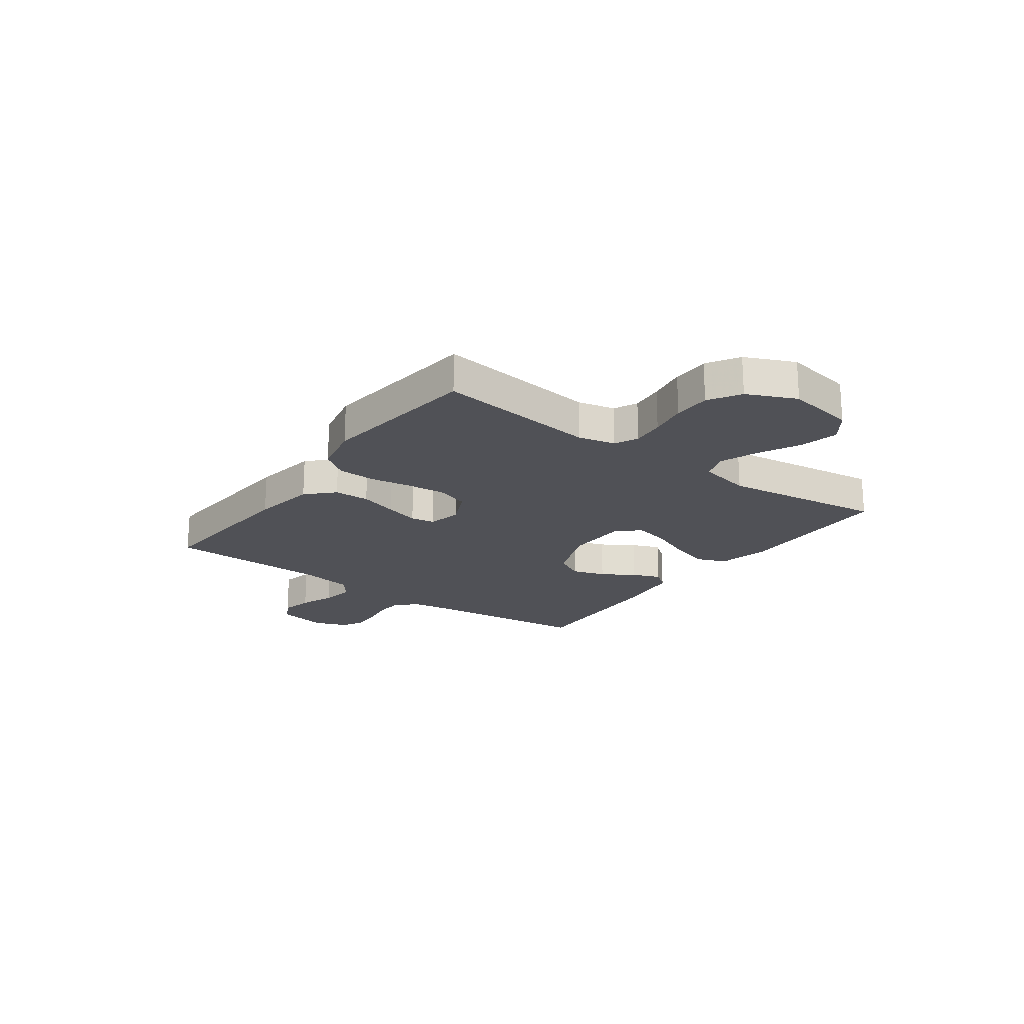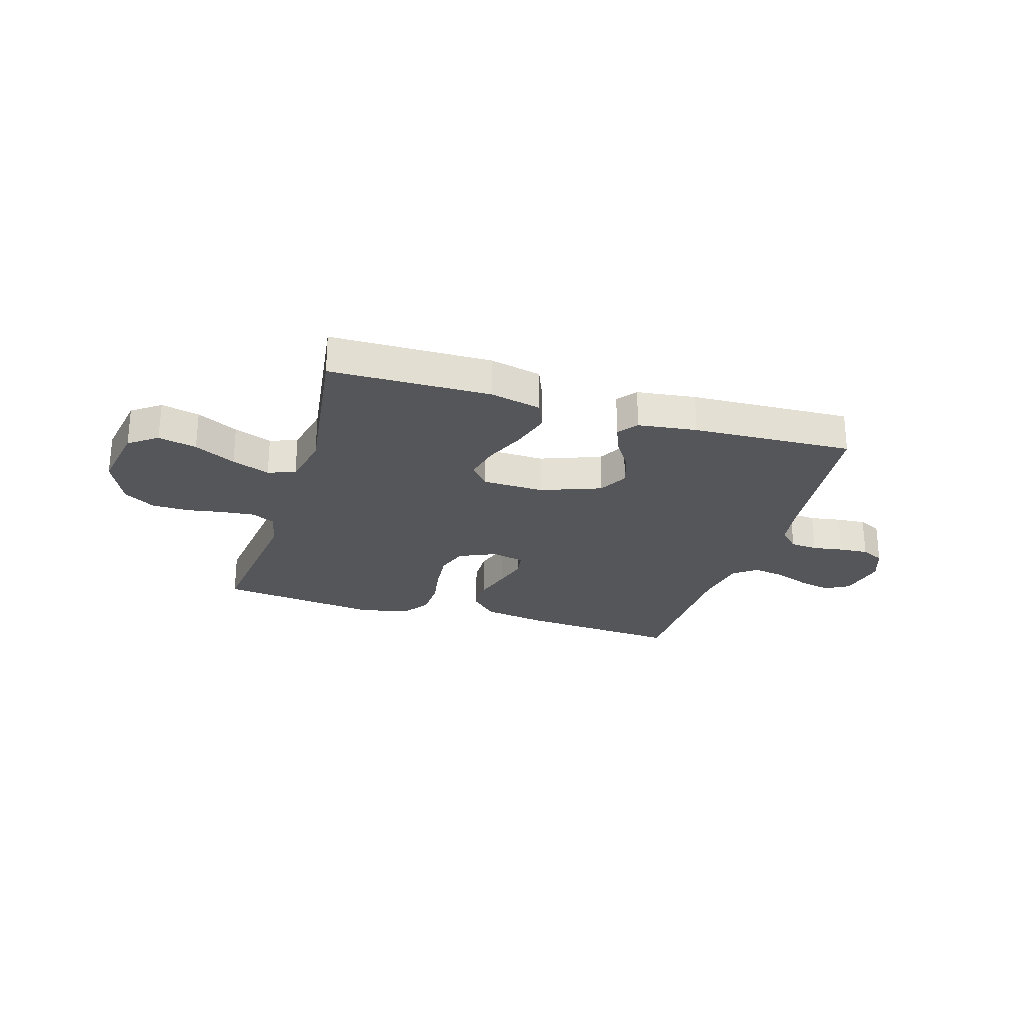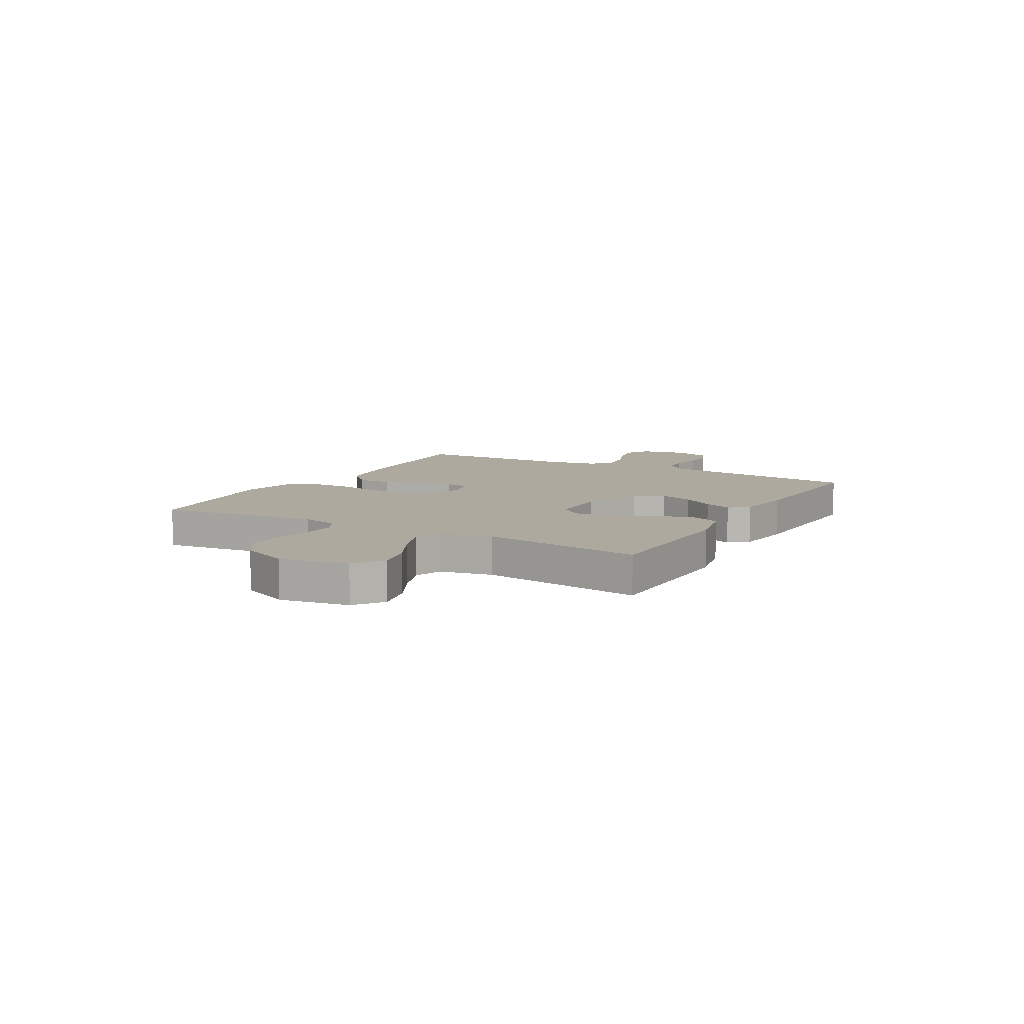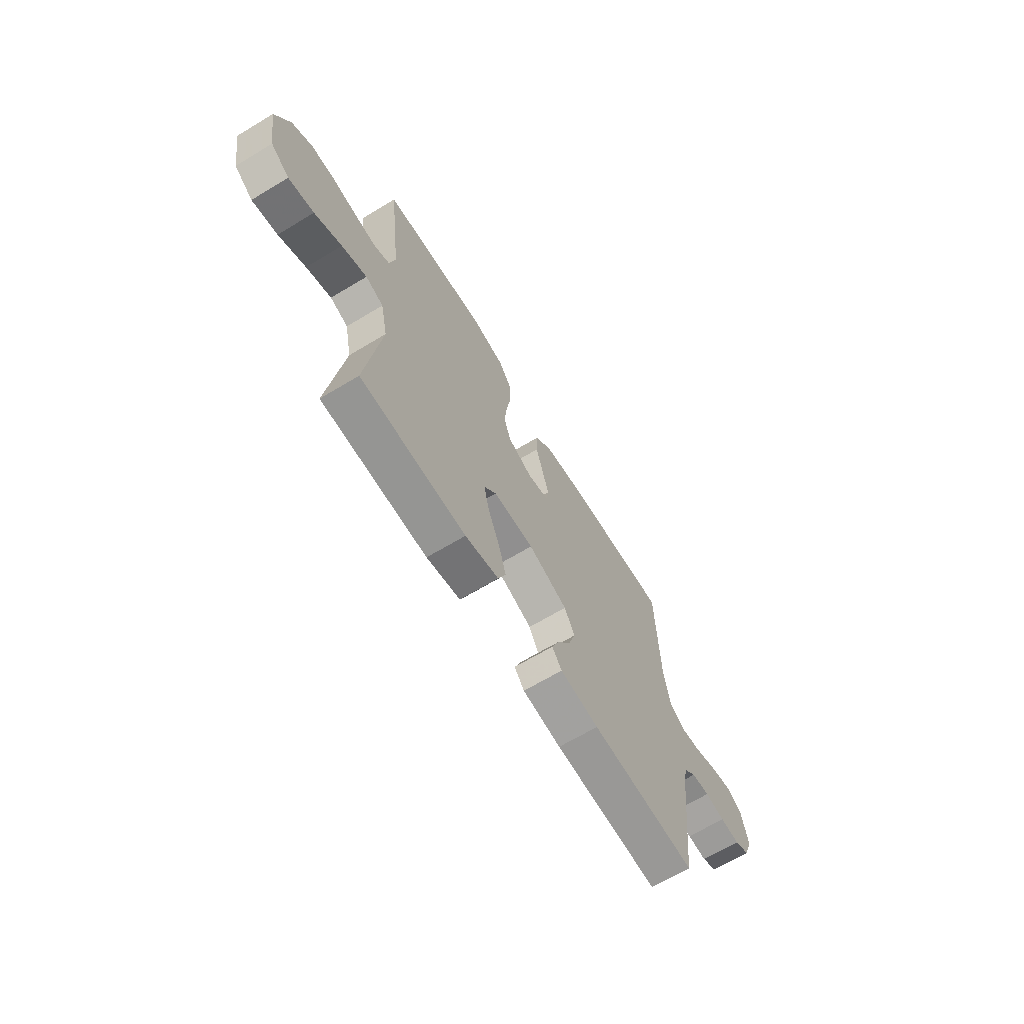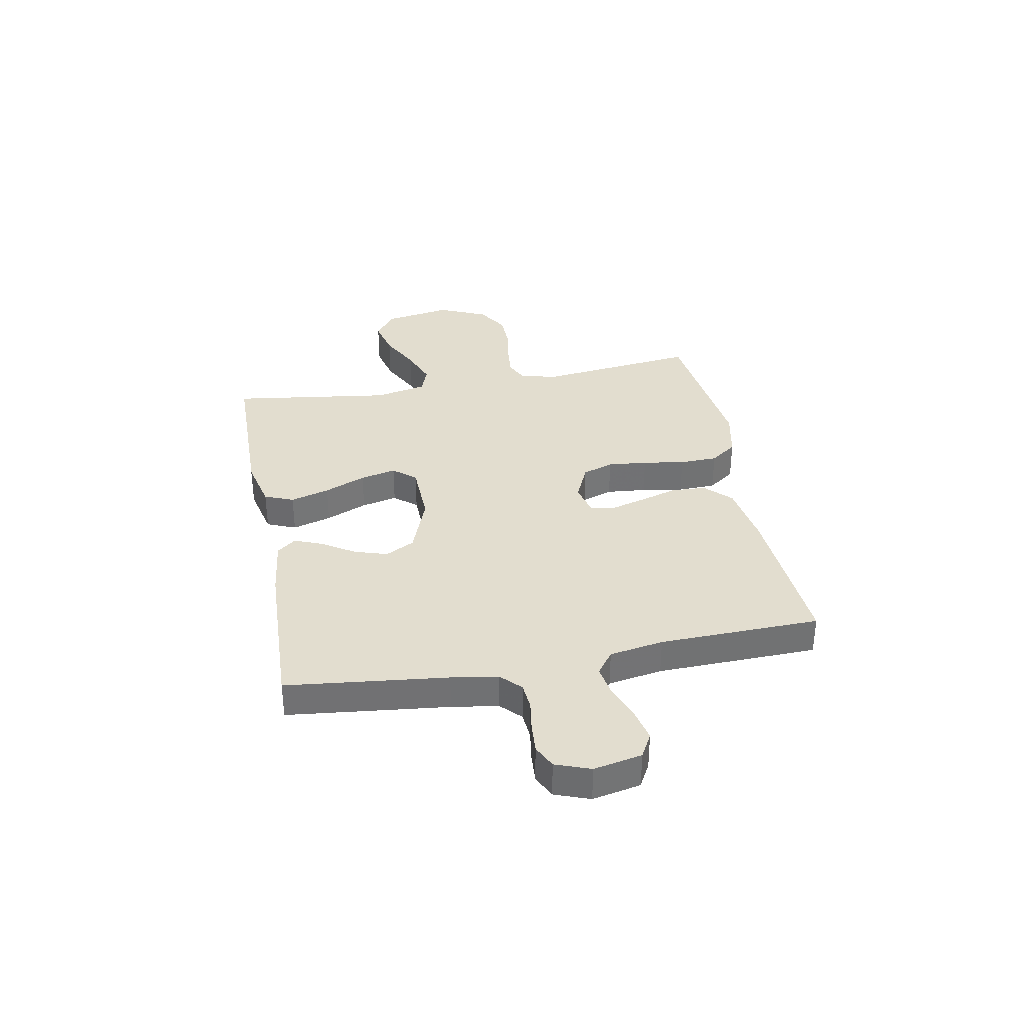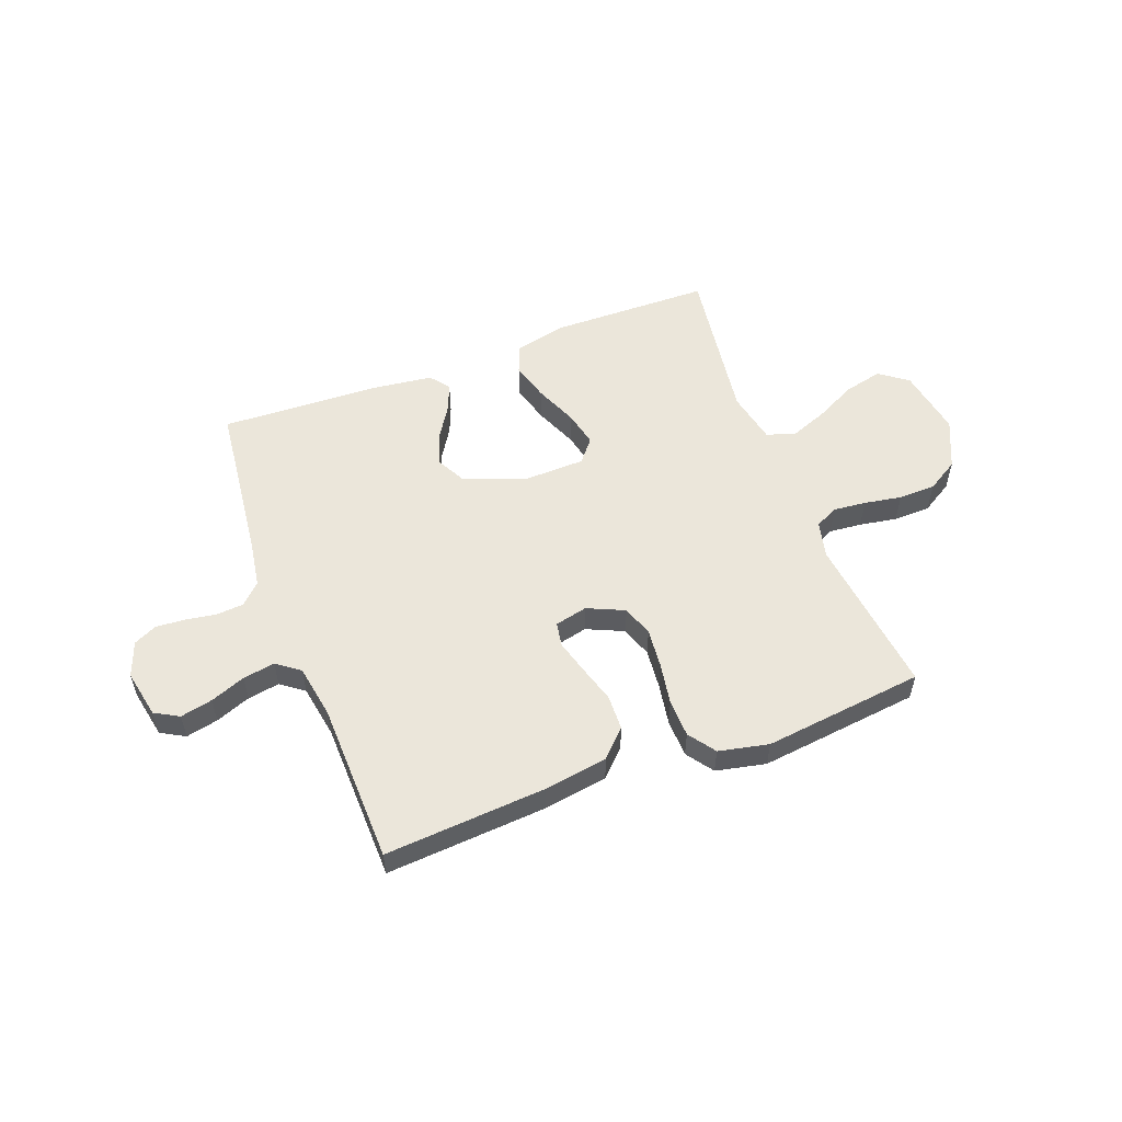
<metadata>
{"format":"obj","ext":"obj","renderer":"f3d","projection":"perspective","resolution":1024,"background":"white","views":[{"elev":-20.4,"azim":53.9,"up":"+Y"},{"elev":-25.8,"azim":163.1,"up":"+Y"},{"elev":9.0,"azim":119.5,"up":"+Y"},{"elev":-66.6,"azim":121.1,"up":"+Z"},{"elev":35.0,"azim":-100.7,"up":"+Y"},{"elev":54.8,"azim":-20.7,"up":"+Y"}]}
</metadata>
<code>
v 0.5 0.07 0.5
v 0.465 0.07 0.2
v 0.481 0.07 0.131
v 0.524 0.07 0.11
v 0.585 0.07 0.116
v 0.655 0.07 0.128
v 0.724 0.07 0.127
v 0.783 0.07 0.091
v 0.824 0.07 0
v 0.802 0.07 -0.128
v 0.749 0.07 -0.167
v 0.677 0.07 -0.15
v 0.6 0.07 -0.111
v 0.529 0.07 -0.084
v 0.478 0.07 -0.103
v 0.458 0.07 -0.2
v 0.5 0.07 -0.5
v 0.2 0.07 -0.505
v 0.104 0.07 -0.483
v 0.082 0.07 -0.429
v 0.103 0.07 -0.356
v 0.136 0.07 -0.278
v 0.151 0.07 -0.211
v 0.116 0.07 -0.169
v 0 0.07 -0.166
v -0.112 0.07 -0.208
v -0.141 0.07 -0.263
v -0.121 0.07 -0.325
v -0.083 0.07 -0.385
v -0.062 0.07 -0.437
v -0.09 0.07 -0.473
v -0.2 0.07 -0.487
v -0.5 0.07 -0.5
v -0.534 0.07 -0.2
v -0.548 0.07 -0.113
v -0.585 0.07 -0.077
v -0.636 0.07 -0.073
v -0.693 0.07 -0.082
v -0.748 0.07 -0.086
v -0.791 0.07 -0.065
v -0.815 0.07 0
v -0.797 0.07 0.09
v -0.752 0.07 0.115
v -0.692 0.07 0.102
v -0.627 0.07 0.077
v -0.567 0.07 0.067
v -0.524 0.07 0.099
v -0.507 0.07 0.2
v -0.5 0.07 0.5
v -0.2 0.07 0.479
v -0.08 0.07 0.46
v -0.032 0.07 0.412
v -0.03 0.07 0.346
v -0.051 0.07 0.276
v -0.069 0.07 0.212
v -0.061 0.07 0.167
v 0 0.07 0.153
v 0.069 0.07 0.184
v 0.089 0.07 0.242
v 0.082 0.07 0.316
v 0.069 0.07 0.394
v 0.071 0.07 0.465
v 0.107 0.07 0.515
v 0.2 0.07 0.535
v 0.5 0 0.5
v 0.465 0 0.2
v 0.481 0 0.131
v 0.524 0 0.11
v 0.585 0 0.116
v 0.655 0 0.128
v 0.724 0 0.127
v 0.783 0 0.091
v 0.824 0 0
v 0.802 0 -0.128
v 0.749 0 -0.167
v 0.677 0 -0.15
v 0.6 0 -0.111
v 0.529 0 -0.084
v 0.478 0 -0.103
v 0.458 0 -0.2
v 0.5 0 -0.5
v 0.2 0 -0.505
v 0.104 0 -0.483
v 0.082 0 -0.429
v 0.103 0 -0.356
v 0.136 0 -0.278
v 0.151 0 -0.211
v 0.116 0 -0.169
v 0 0 -0.166
v -0.112 0 -0.208
v -0.141 0 -0.263
v -0.121 0 -0.325
v -0.083 0 -0.385
v -0.062 0 -0.437
v -0.09 0 -0.473
v -0.2 0 -0.487
v -0.5 0 -0.5
v -0.534 0 -0.2
v -0.548 0 -0.113
v -0.585 0 -0.077
v -0.636 0 -0.073
v -0.693 0 -0.082
v -0.748 0 -0.086
v -0.791 0 -0.065
v -0.815 0 0
v -0.797 0 0.09
v -0.752 0 0.115
v -0.692 0 0.102
v -0.627 0 0.077
v -0.567 0 0.067
v -0.524 0 0.099
v -0.507 0 0.2
v -0.5 0 0.5
v -0.2 0 0.479
v -0.08 0 0.46
v -0.032 0 0.412
v -0.03 0 0.346
v -0.051 0 0.276
v -0.069 0 0.212
v -0.061 0 0.167
v 0 0 0.153
v 0.069 0 0.184
v 0.089 0 0.242
v 0.082 0 0.316
v 0.069 0 0.394
v 0.071 0 0.465
v 0.107 0 0.515
v 0.2 0 0.535
f 63 64 1 2
f 60 61 62 63
f 59 60 63 2
f 58 59 2 3
f 57 58 3 4
f 51 52 53 54
f 51 54 55
f 48 49 50 51
f 47 48 51 55
f 46 47 55 56
f 42 43 44 45
f 42 45 46
f 41 42 46
f 37 38 39 40
f 37 40 41 46
f 31 32 33 34
f 31 34 35
f 28 29 30 31
f 27 28 31 35
f 26 27 35 36
f 19 20 21 22
f 19 22 23
f 16 17 18 19
f 15 16 19 23
f 14 15 23 24
f 10 11 12 13
f 10 13 14
f 9 10 14
f 5 6 7 8
f 4 5 8 9
f 57 4 9 14
f 36 37 46 56
f 25 26 36 56
f 25 56 57
f 14 24 25 57
f 66 65 128 127
f 127 126 125 124
f 66 127 124 123
f 67 66 123 122
f 68 67 122 121
f 118 117 116 115
f 119 118 115
f 115 114 113 112
f 119 115 112 111
f 120 119 111 110
f 109 108 107 106
f 110 109 106
f 110 106 105
f 104 103 102 101
f 110 105 104 101
f 98 97 96 95
f 99 98 95
f 95 94 93 92
f 99 95 92 91
f 100 99 91 90
f 86 85 84 83
f 87 86 83
f 83 82 81 80
f 87 83 80 79
f 88 87 79 78
f 77 76 75 74
f 78 77 74
f 78 74 73
f 72 71 70 69
f 73 72 69 68
f 78 73 68 121
f 120 110 101 100
f 120 100 90 89
f 121 120 89
f 121 89 88 78
f 1 65 66 2
f 2 66 67 3
f 3 67 68 4
f 4 68 69 5
f 5 69 70 6
f 6 70 71 7
f 7 71 72 8
f 8 72 73 9
f 9 73 74 10
f 10 74 75 11
f 11 75 76 12
f 12 76 77 13
f 13 77 78 14
f 14 78 79 15
f 15 79 80 16
f 16 80 81 17
f 17 81 82 18
f 18 82 83 19
f 19 83 84 20
f 20 84 85 21
f 21 85 86 22
f 22 86 87 23
f 23 87 88 24
f 24 88 89 25
f 25 89 90 26
f 26 90 91 27
f 27 91 92 28
f 28 92 93 29
f 29 93 94 30
f 30 94 95 31
f 31 95 96 32
f 32 96 97 33
f 33 97 98 34
f 34 98 99 35
f 35 99 100 36
f 36 100 101 37
f 37 101 102 38
f 38 102 103 39
f 39 103 104 40
f 40 104 105 41
f 41 105 106 42
f 42 106 107 43
f 43 107 108 44
f 44 108 109 45
f 45 109 110 46
f 46 110 111 47
f 47 111 112 48
f 48 112 113 49
f 49 113 114 50
f 50 114 115 51
f 51 115 116 52
f 52 116 117 53
f 53 117 118 54
f 54 118 119 55
f 55 119 120 56
f 56 120 121 57
f 57 121 122 58
f 58 122 123 59
f 59 123 124 60
f 60 124 125 61
f 61 125 126 62
f 62 126 127 63
f 63 127 128 64
f 64 128 65 1

</code>
